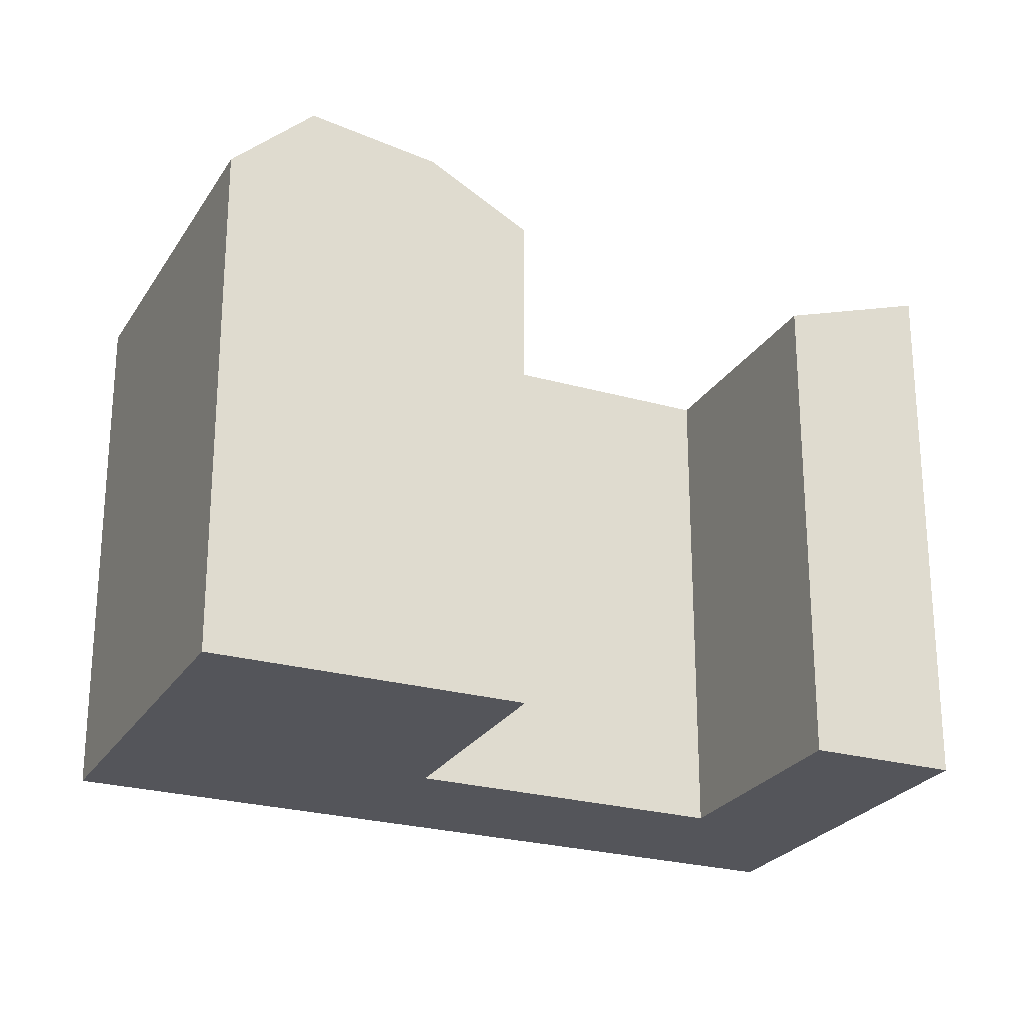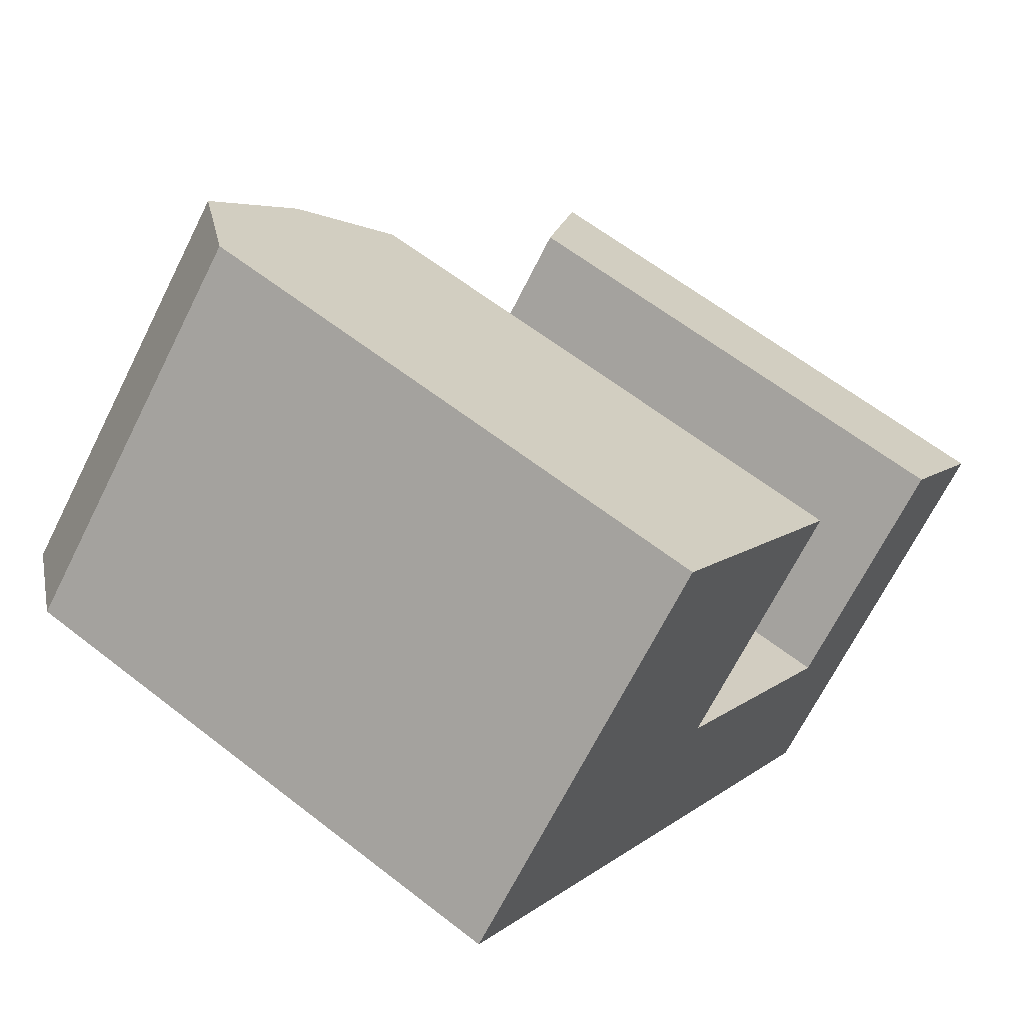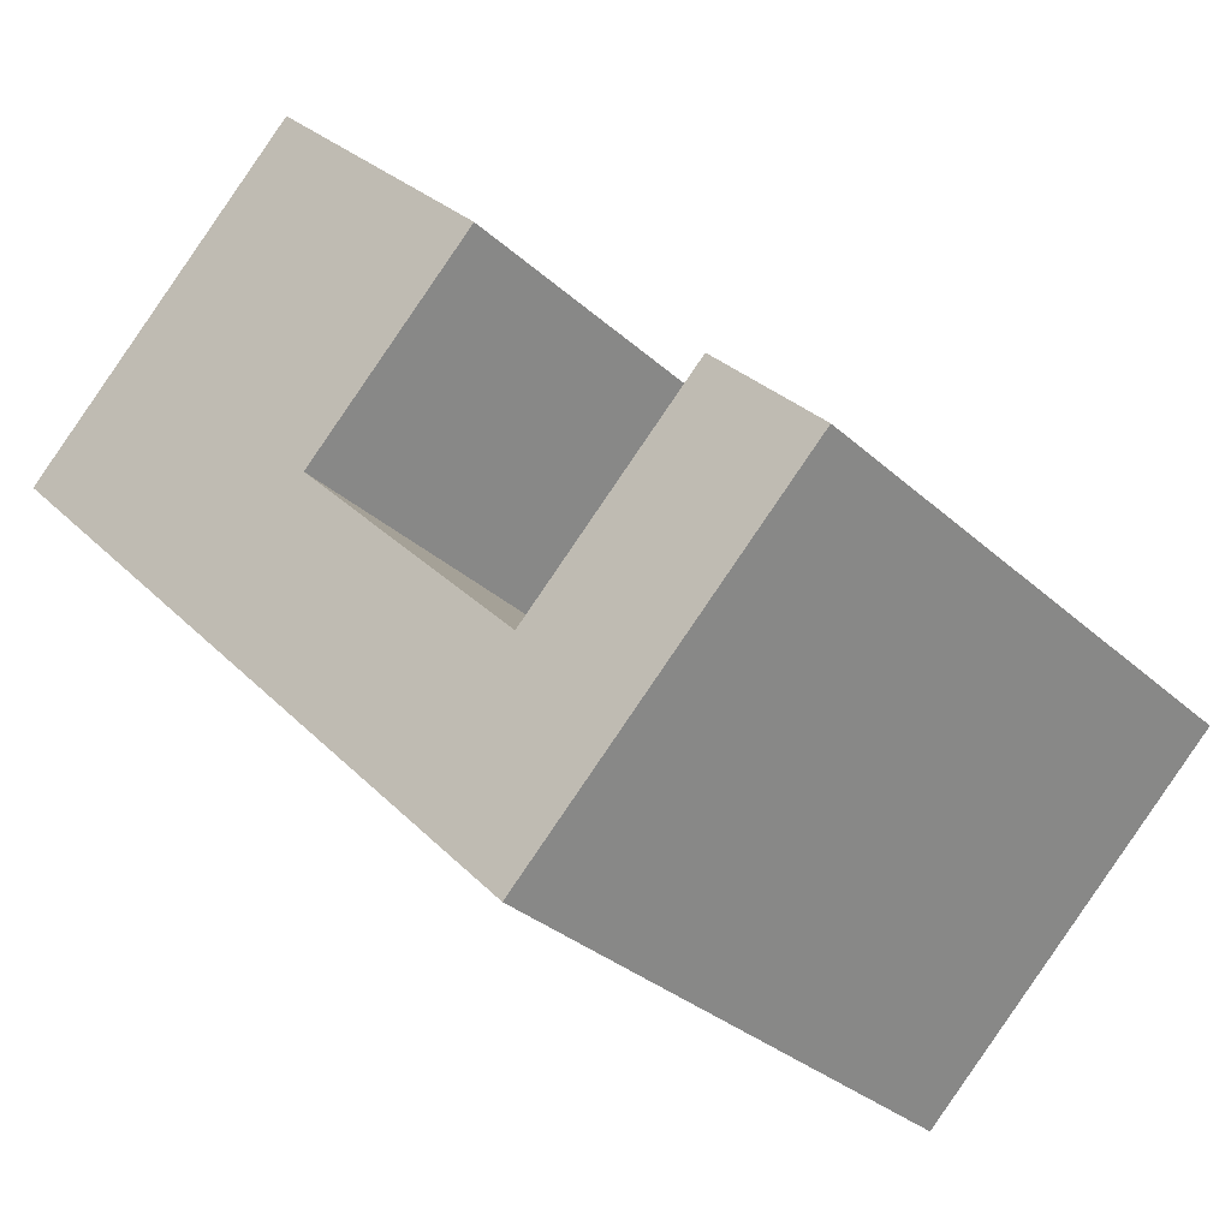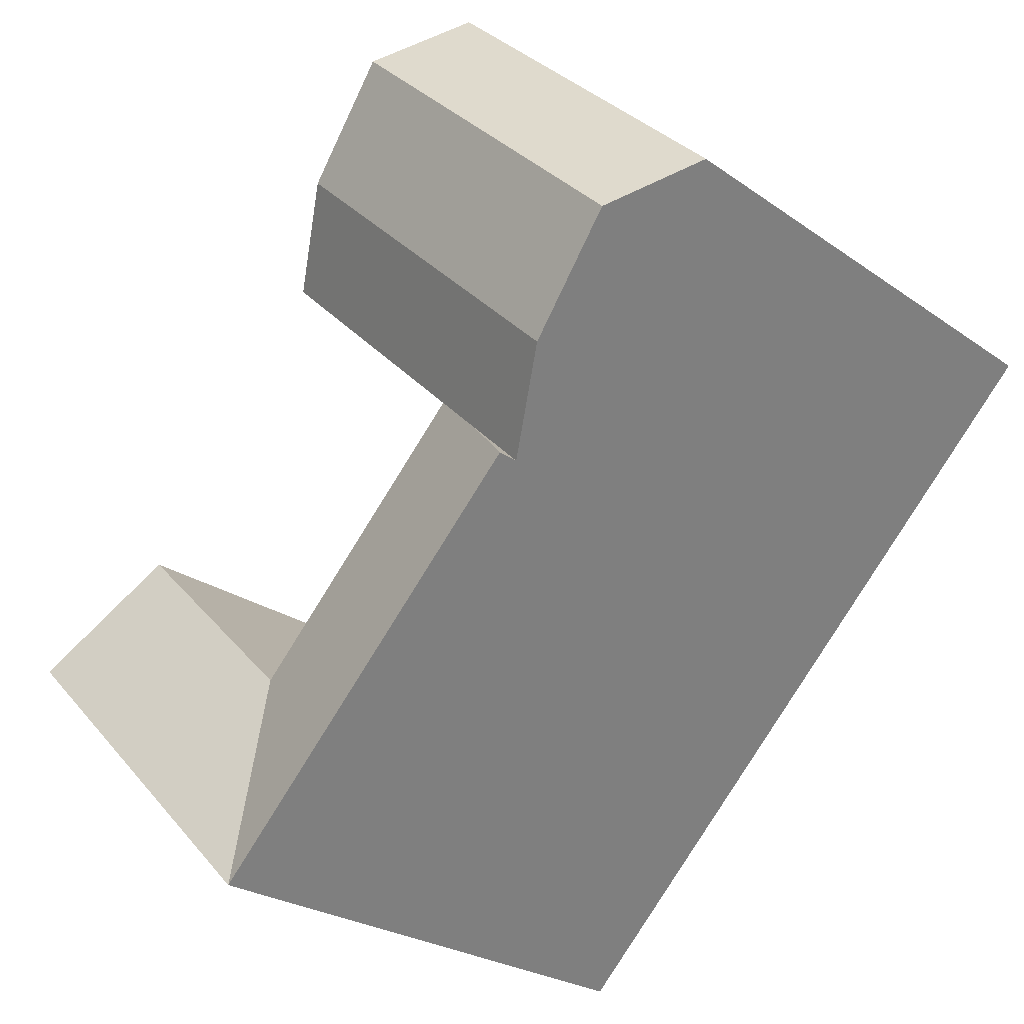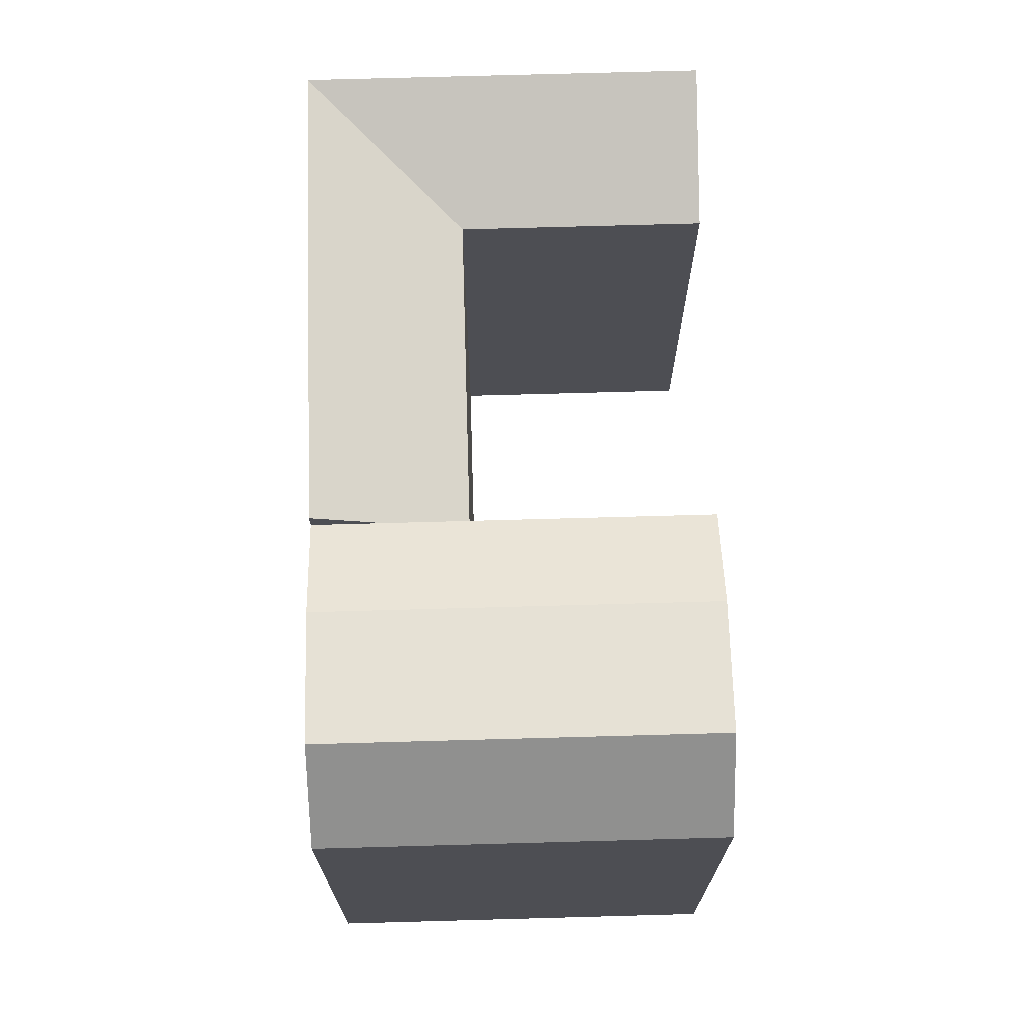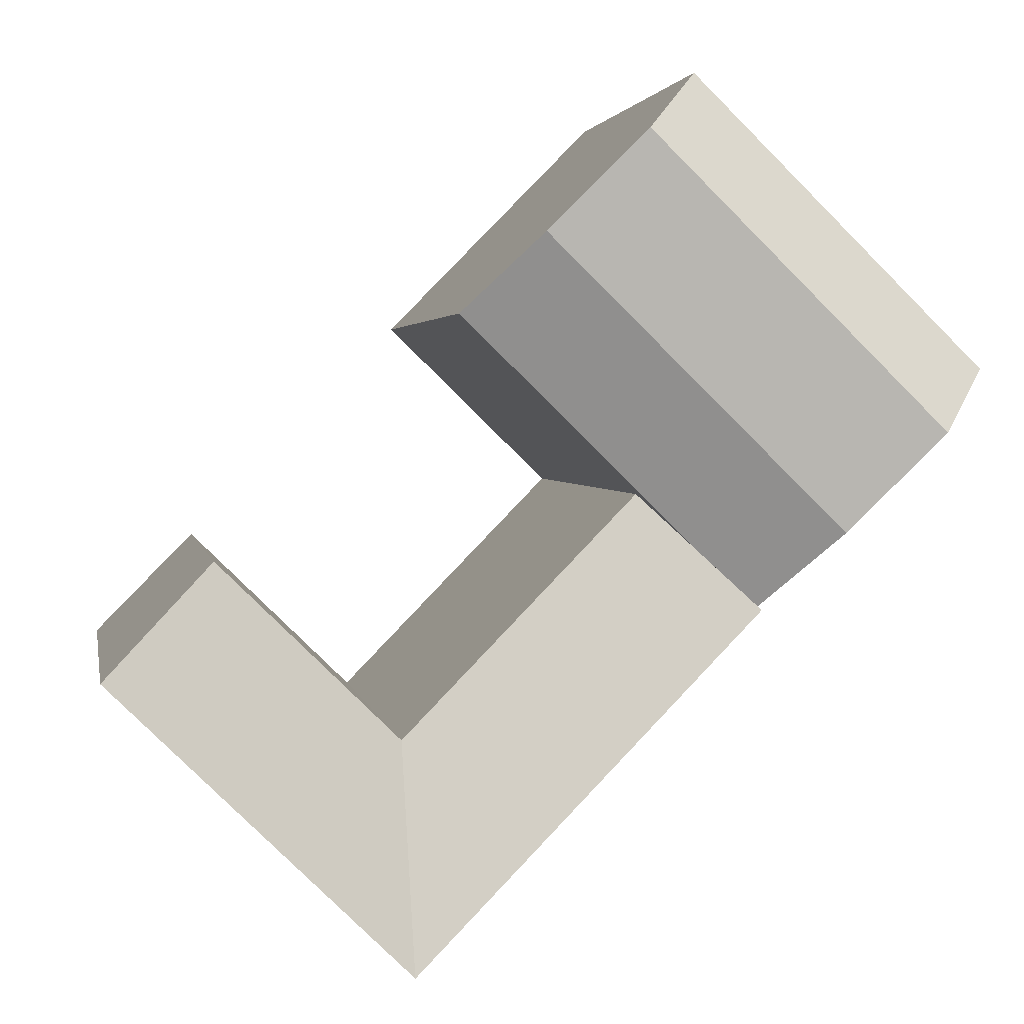
<metadata>
{"format":"obj","ext":"obj","renderer":"f3d","projection":"perspective","resolution":1024,"background":"white","views":[{"elev":-25.0,"azim":21.0,"up":"+Y"},{"elev":60.8,"azim":-51.3,"up":"+Z"},{"elev":-31.0,"azim":37.8,"up":"+Z"},{"elev":-24.3,"azim":-139.3,"up":"+Z"},{"elev":72.6,"azim":-45.9,"up":"+Y"},{"elev":2.5,"azim":170.3,"up":"+Z"}]}
</metadata>
<code>
v  33.85 7.074e-16 -11.55
v  22.55 8.651e-16 -14.13
v  26.77 1.13e-15 -18.46
v  29.61 4.433e-16 -7.24
v  18.06 1.133e-15 -18.51
v  22.29 1.398e-15 -22.84
v  8.972 5.629e-16 -9.193
v  6.062 3.803e-16 -6.211
v  2.368 1.486e-16 -2.427
v  0 0 0
v  13.46 2.947e-16 -4.813
v  4.485 -2.682e-16 4.38
v  20.47 -1.249e-16 2.039
v  17.55 -3.067e-16 5.008
v  13.84 -5.375e-16 8.778
v  11.46 -6.855e-16 11.19
v  8.972 21.98 -9.194
v  8.972 21.07 -9.194
v  11.06 21.07 -7.152
v  18.06 21.98 -18.51
v  6.062 23.31 -6.212
v  0.0004485 21.07 -0.0006678
v  2.369 24.11 -2.427
v  22.29 21.98 -22.84
v  26.77 21.98 -18.46
v  33.85 21.98 -11.55
v  11.46 21.07 11.19
v  17.55 23.31 5.008
v  13.84 24.11 8.777
v  20.47 21.07 2.038
v  13.46 21.07 -4.813
v  13.46 20.03 -4.813
v  4.486 21.07 4.38
v  29.61 20.03 -7.241
v  22.55 20.03 -14.13
v  10.55 23.31 -1.832
v  6.854 24.11 1.953
g defaultobject
f 1 2 3
f 2 1 4
f 3 5 6
f 5 3 7
f 7 3 8
f 8 3 9
f 9 3 10
f 10 3 2
f 10 2 11
f 10 11 12
f 12 11 13
f 12 13 14
f 12 14 15
f 12 15 16
f 17 18 19
f 20 18 17
f 21 22 23
f 22 21 10
f 10 21 18
f 10 18 20
f 10 20 24
f 10 24 9
f 9 24 8
f 8 24 7
f 7 24 5
f 5 24 6
f 1 25 26
f 25 1 24
f 24 1 6
f 6 1 3
f 27 28 29
f 28 27 30
f 30 27 13
f 13 27 14
f 14 27 15
f 15 27 16
f 13 31 30
f 31 13 32
f 32 13 11
f 19 31 32
f 27 12 16
f 12 27 10
f 10 27 33
f 10 33 22
f 1 34 4
f 34 1 26
f 34 2 4
f 2 34 35
f 2 32 11
f 32 2 35
f 26 35 34
f 35 26 25
f 35 25 24
f 20 35 24
f 35 20 17
f 35 17 32
f 32 17 19
f 30 36 28
f 36 30 31
f 36 31 21
f 21 31 19
f 21 19 18
f 28 37 29
f 37 28 36
f 37 36 23
f 23 36 21
f 29 33 27
f 33 29 37
f 33 37 22
f 22 37 23

</code>
